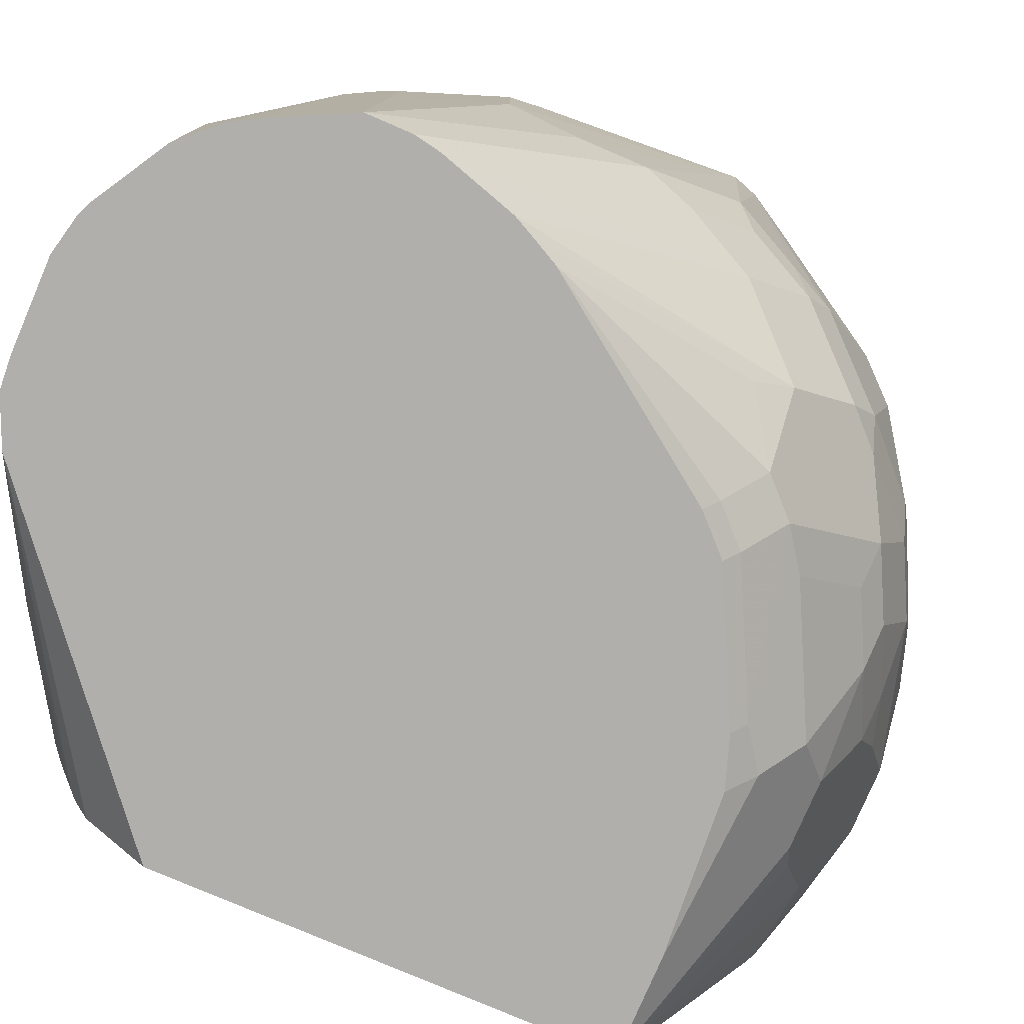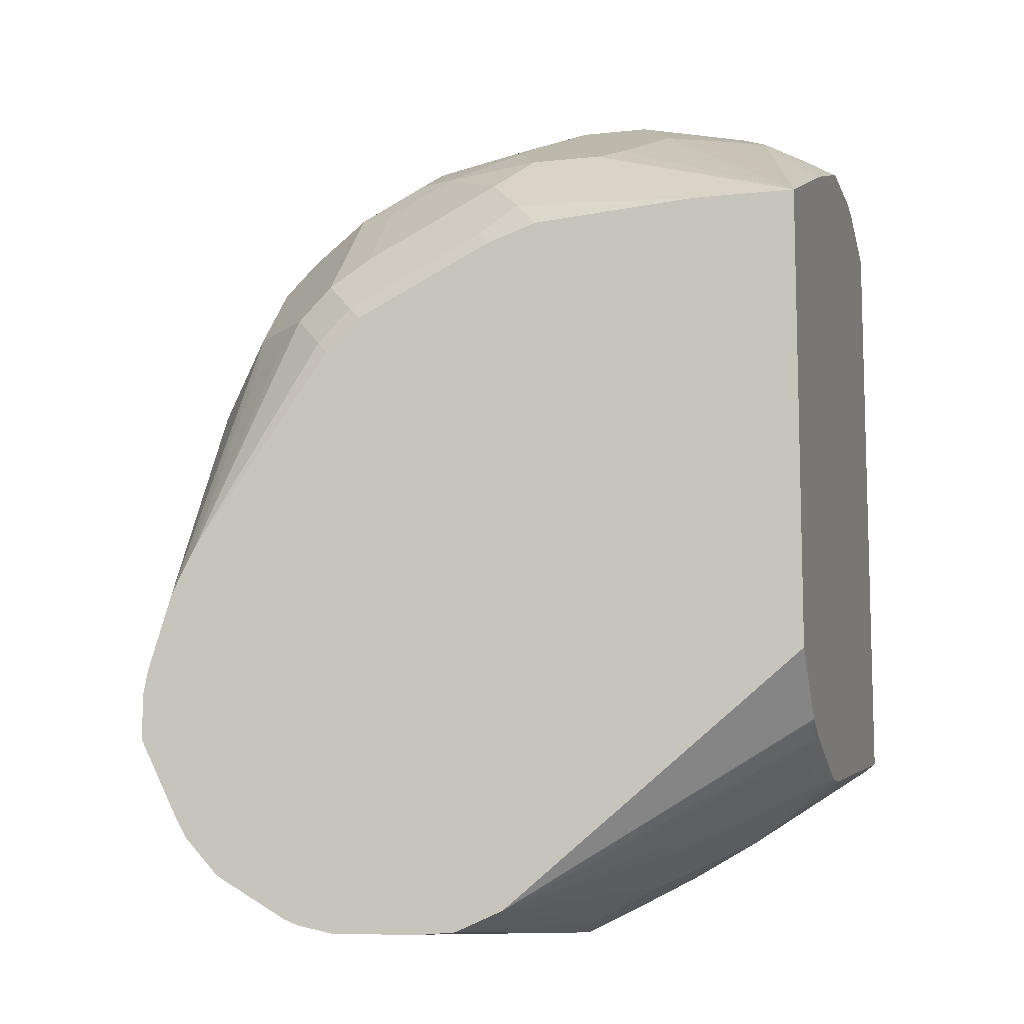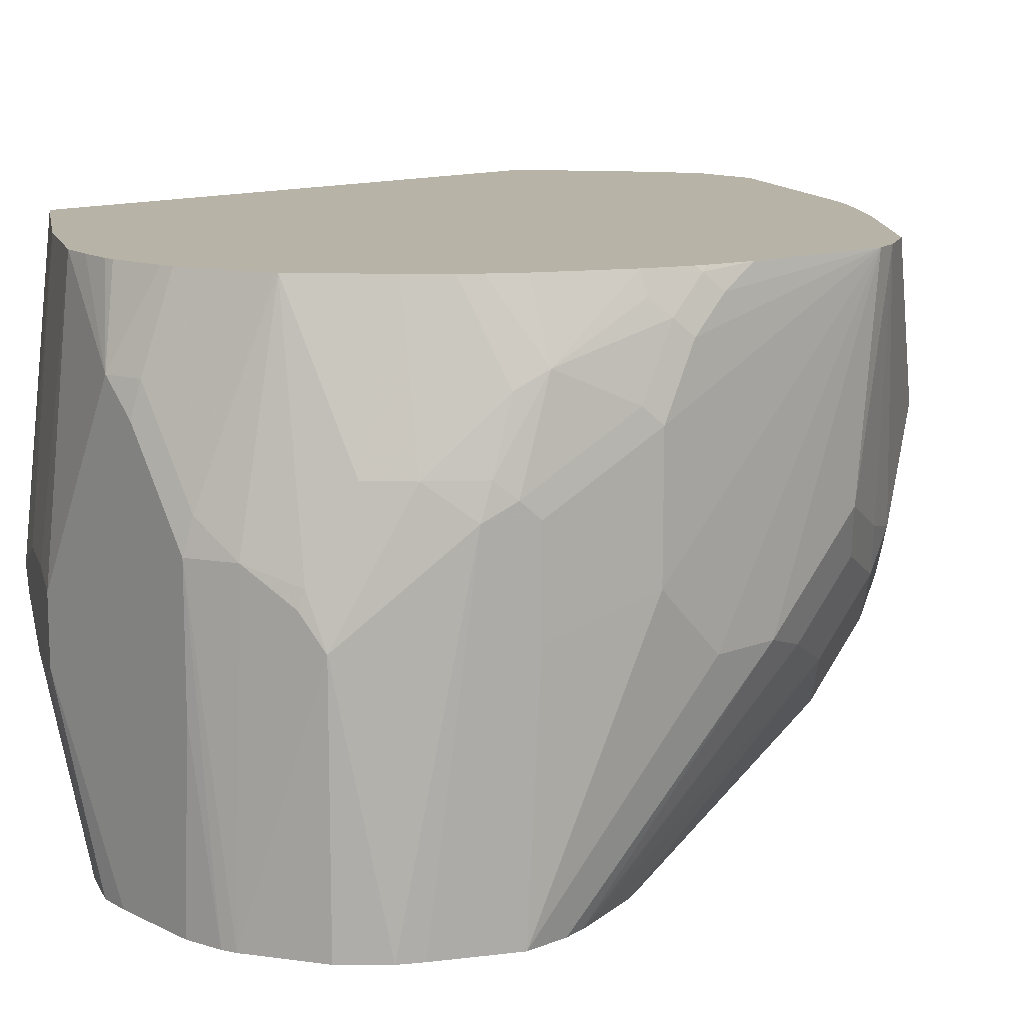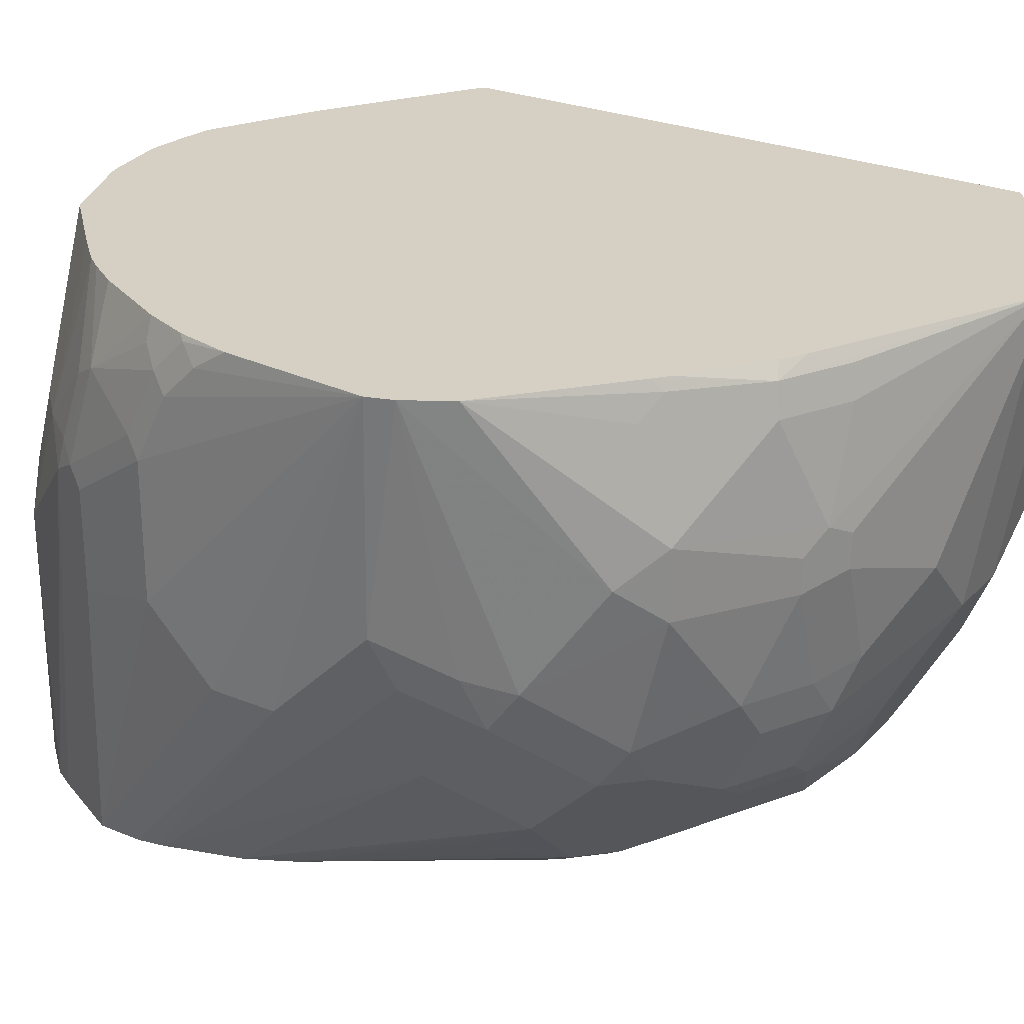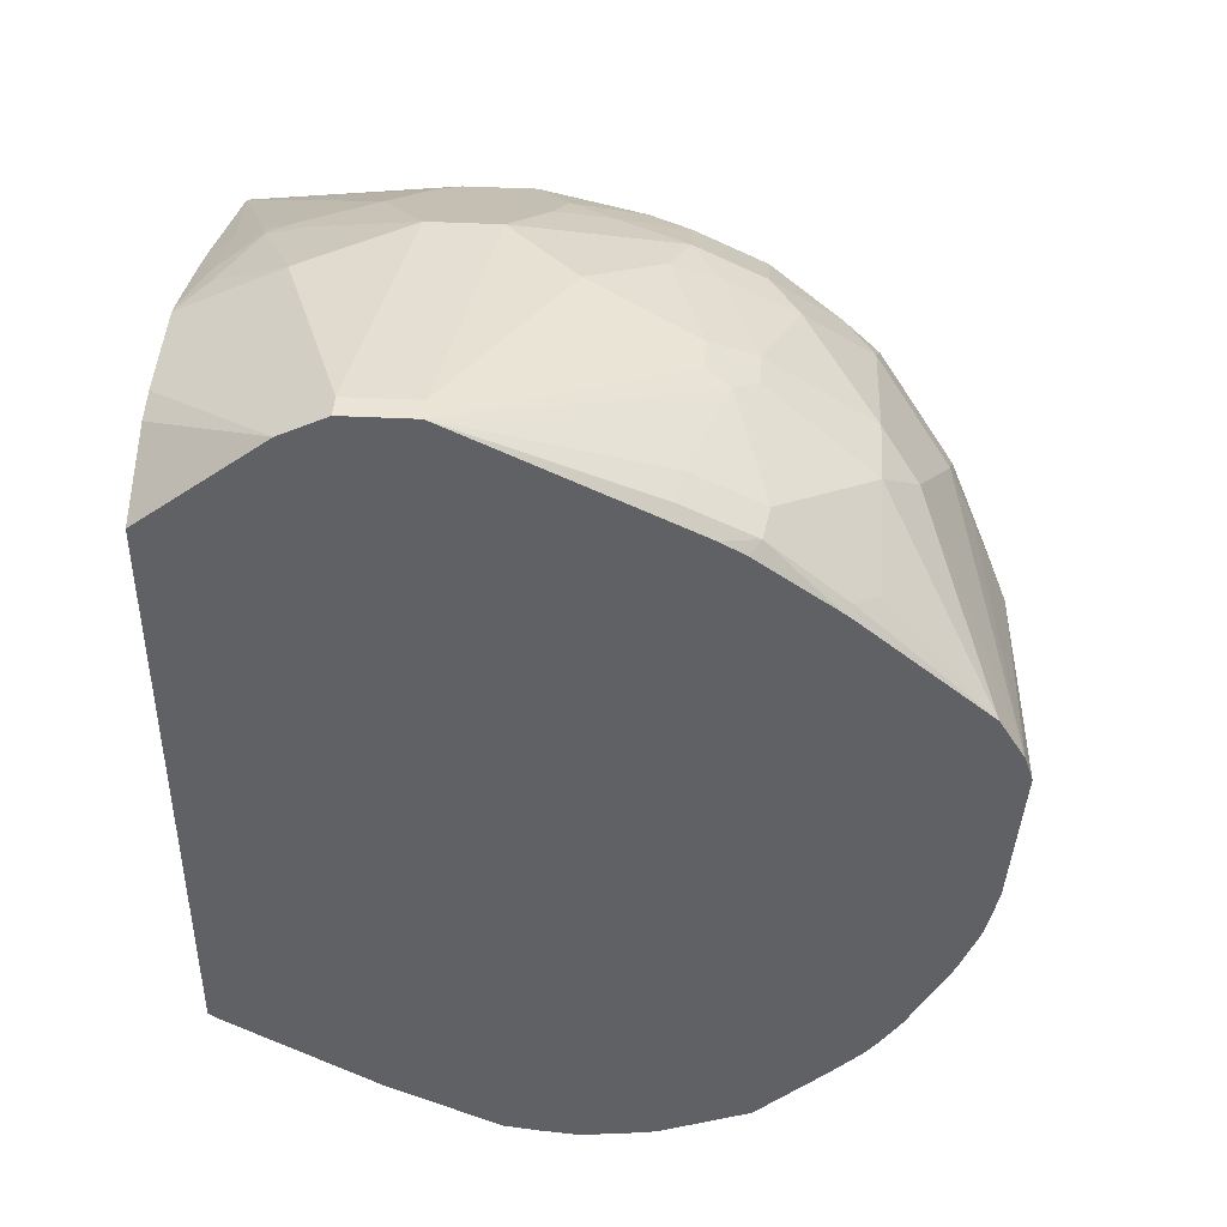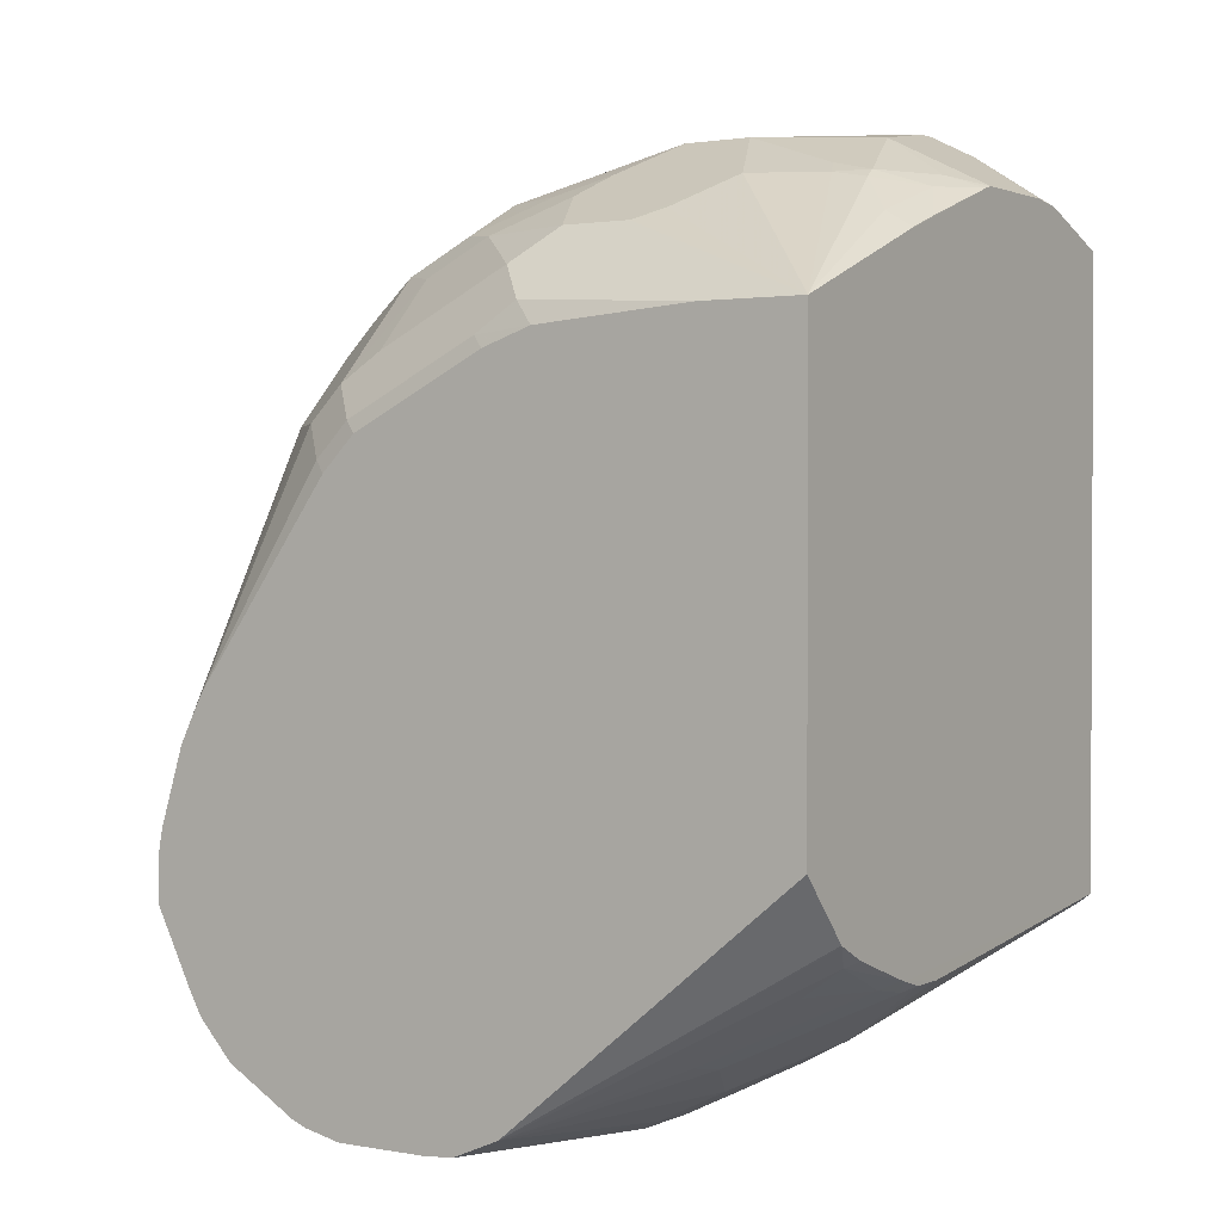
<metadata>
{"format":"obj","ext":"obj","renderer":"f3d","projection":"perspective","resolution":1024,"background":"white","views":[{"elev":-78.3,"azim":-113.2,"up":"+Y"},{"elev":-9.9,"azim":15.6,"up":"+Z"},{"elev":12.8,"azim":-132.2,"up":"+Y"},{"elev":26.4,"azim":-57.0,"up":"+Y"},{"elev":43.9,"azim":-176.7,"up":"+Z"},{"elev":1.5,"azim":33.1,"up":"+Z"}]}
</metadata>
<code>
v 0.2711 -0.02616 -0.2408
v -0.1287 -0.02616 -0.1484
v 0.1358 -0.02616 0.1746
v -0.1228 -0.02616 0.006374
v -0.003442 -0.02616 0.1035
v 0.01023 -0.02616 0.1115
v 0.1096 -0.02616 0.1615
v 0.02912 -0.03396 0.1261
v 0.02589 -0.05173 0.1293
v -0.01291 -0.05173 0.1099
v -0.009672 -0.03396 0.1067
v -0.04648 -0.02616 0.07174
v -0.05482 -0.02616 0.06492
v -0.0517 -0.03234 0.07113
v -0.06465 -0.04527 0.06462
v -0.06465 -0.1035 0.08405
v 0.006469 -0.1099 0.1293
v 0.01941 -0.1164 0.1358
v 0.1358 -0.03882 0.1746
v 0.01941 -0.1358 0.1358
v 0.07759 -0.1552 0.1552
v 0.03883 -0.194 0.1358
v 0.01294 -0.2004 0.1229
v -0.006435 -0.1422 0.1229
v -0.006435 -0.1229 0.1229
v -0.06465 -0.1422 0.08405
v -0.02585 -0.2004 0.1034
v 0.02912 -0.2231 0.1261
v 0.08725 -0.2037 0.1455
v 0.06788 -0.2425 0.1261
v 0.09696 -0.2328 0.1358
v 0.09052 -0.2586 0.1228
v 0.05174 -0.278 0.1034
v 0.02911 -0.2619 0.1067
v -0.009665 -0.2619 0.08725
v 0.01297 -0.278 0.08403
v -0.009665 -0.3201 0.02909
v 0.01297 -0.3168 0.04522
v 0.09052 -0.3168 0.08403
v 0.08728 -0.3395 0.0485
v 0.009723 -0.3395 0.009692
v -0.02909 -0.3201 0.009692
v -0.06788 -0.2425 0.04847
v -0.06787 -0.2813 0.009692
v -0.06466 -0.2974 -0.01294
v -0.08321 -0.3429 -0.1283
v -0.09042 -0.3429 -0.1421
v -0.09699 -0.3429 -0.1552
v -0.1067 -0.2425 -0.0291
v -0.11 -0.3429 -0.197
v -0.1132 -0.3429 -0.239
v -0.1109 -0.3429 -0.2011
v -0.1132 -0.3429 -0.2134
v -0.1358 -0.2134 -0.09698
v -0.1261 -0.2231 -0.06791
v -0.1261 -0.1843 -0.0291
v -0.1358 -0.1552 -0.03884
v -0.1421 -0.02616 -0.03249
v -0.1358 -0.2134 -0.1357
v -0.1358 -0.1746 -0.1746
v -0.1358 -0.09701 -0.1746
v -0.1358 -0.05821 -0.1552
v -0.1358 -0.03882 -0.1357
v -0.1358 -0.02616 -0.1164
v -0.1373 -0.02616 -0.01793
v -0.1164 -0.1746 -3.419e-05
v -0.1034 -0.1811 0.02586
v -0.1067 -0.2037 0.009656
v -0.06465 -0.2198 0.06462
v -0.04847 -0.2425 0.06785
v -0.009672 -0.2231 0.1067
v -0.08402 -0.1229 0.06462
v -0.1302 -0.02616 -0.1425
v -0.1309 -0.02911 -0.1455
v -0.1189 -0.02616 -0.1746
v -0.1309 -0.0485 -0.1649
v -0.1236 -0.03882 -0.1746
v -0.1115 -0.06791 -0.2231
v -0.09527 -0.02616 -0.2218
v -0.07666 -0.02616 -0.2492
v -0.08402 -0.02616 -0.2392
v -0.1034 -0.0776 -0.2392
v -0.08402 -0.1164 -0.278
v -0.1043 -0.1164 -0.2522
v -0.1034 -0.1358 -0.2586
v -0.06465 -0.194 -0.3168
v -0.06465 -0.1164 -0.2974
v -0.05902 -0.02616 -0.2678
v -0.02023 -0.02616 -0.3066
v 0.03123 -0.02616 -0.328
v -0.01853 -0.02616 -0.3074
v -0.00239 -0.1358 -0.3443
v 0.0364 -0.0776 -0.3443
v 3.715e-05 -0.1552 -0.3492
v 0.03883 -0.09701 -0.3492
v 0.05821 -0.0776 -0.3492
v 0.03883 -0.02616 -0.3297
v 0.07083 -0.02616 -0.3345
v 0.1164 -0.02616 -0.3297
v 0.09696 -0.02616 -0.3326
v 0.07759 -0.02616 -0.3345
v 0.1164 -0.194 -0.3492
v 0.1422 -0.1875 -0.3362
v 0.181 -0.1875 -0.3168
v 0.2198 -0.2069 -0.2974
v 0.181 -0.02616 -0.2974
v 0.2648 -0.02616 -0.2457
v 0.2652 -0.02616 -0.2455
v 0.2711 -0.2138 -0.2621
v 0.2712 -0.2475 -0.258
v 0.2711 -0.2332 -0.2621
v 0.2651 -0.2392 -0.2651
v 0.2712 -0.2501 -0.2572
v 0.2712 -0.2475 0.09515
v 0.2711 -0.02616 0.1053
v 0.2711 -0.07803 0.1239
v 0.2711 -0.09701 0.1263
v 0.2711 -0.1552 0.1263
v 0.2711 -0.1611 0.1248
v 0.2711 -0.2193 0.1054
v 0.2711 -0.2408 0.09779
v 0.2586 -0.194 0.1229
v 0.2546 -0.1746 0.1309
v 0.2133 -0.1552 0.1552
v 0.2352 -0.2134 0.1309
v 0.2376 -0.2231 0.1261
v 0.257 -0.2425 0.1067
v 0.2712 -0.3429 0.05817
v 0.2198 -0.2263 0.1293
v 0.2133 -0.2134 0.1358
v 0.1552 -0.194 0.1552
v 0.1746 -0.03882 0.1746
v 0.1746 -0.02616 0.1746
v 0.2004 -0.02616 0.1616
v 0.1164 -0.194 0.1552
v 0.181 -0.2457 0.1293
v 0.1099 -0.2974 0.1034
v 0.1487 -0.2974 0.1034
v 0.2136 -0.3429 0.05817
v 0.1099 -0.3362 0.06462
v 0.1227 -0.3429 0.05135
v 0.1616 -0.2845 0.1099
v 0.01655 -0.3429 0.00282
v 0.09411 -0.3429 0.04162
v -0.002833 -0.3429 -0.01658
v -0.009665 -0.3395 -0.00971
v -0.04523 -0.3168 -0.01294
v 0.07632 -0.3429 -0.3479
v 0.2712 -0.3429 -0.1972
v 0.2712 -0.3105 -0.2329
v 0.1035 -0.3429 -0.3362
v 0.2712 -0.3095 -0.2336
v 0.2712 -0.2914 -0.2427
v 0.2651 -0.2974 -0.2457
v 0.2425 -0.2958 -0.2618
v 0.2618 -0.257 -0.2618
v 0.1843 -0.2958 -0.3006
v 0.1875 -0.278 -0.3039
v 0.2069 -0.2198 -0.3039
v 0.1164 -0.2328 -0.3492
v 0.1681 -0.2392 -0.3233
v 0.1293 -0.2392 -0.3427
v 0.05823 -0.3429 -0.3492
v 0.006288 -0.3429 -0.3492
v -0.08432 -0.3429 -0.2953
v -0.06466 -0.3429 -0.3168
v -0.02337 -0.3429 -0.3412
v -0.01554 -0.3429 -0.3443
v 3.715e-05 -0.2328 -0.3492
v -0.02585 -0.1552 -0.3362
v -0.0517 -0.1746 -0.3233
v -0.05332 -0.1649 -0.3201
v -0.09157 -0.3429 -0.2824
v -0.1164 -0.1358 -0.2327
v -0.1115 -0.1261 -0.2424
v -0.1309 -0.0873 -0.1842
v -0.1164 -0.194 -0.2327
v 0.05823 -0.2475 -0.3492
f 44 43 49
f 136 131 135
f 142 136 138
f 129 131 136
f 129 136 128
f 141 143 128
f 142 128 136
f 142 138 128
f 36 38 39
f 139 141 128
f 139 140 141
f 139 39 140
f 33 34 36
f 33 36 39
f 137 32 33
f 144 143 141
f 137 33 39
f 139 128 138
f 144 41 143
f 143 51 128
f 144 141 40
f 137 39 139
f 152 153 150
f 152 150 151
f 151 150 149
f 149 150 128
f 149 128 148
f 148 128 51
f 46 51 143
f 146 145 41
f 42 146 41
f 45 46 147
f 42 45 147
f 42 147 46
f 42 46 146
f 146 46 145
f 145 46 143
f 145 143 41
f 40 140 39
f 40 141 140
f 144 40 41
f 137 139 138
f 126 122 125
f 137 136 32
f 126 125 129
f 126 129 128
f 126 128 127
f 126 127 122
f 152 154 153
f 122 123 125
f 123 124 125
f 123 118 124
f 130 129 125
f 119 118 123
f 120 119 122
f 120 122 121
f 120 121 114
f 120 114 119
f 119 114 118
f 114 117 118
f 114 116 117
f 114 115 116
f 119 123 122
f 130 131 129
f 130 124 131
f 130 125 124
f 31 32 136
f 31 136 135
f 31 135 29
f 29 135 21
f 19 21 135
f 19 135 131
f 19 131 132
f 19 132 3
f 117 133 118
f 115 1 3
f 134 115 3
f 116 115 134
f 117 116 134
f 117 134 133
f 133 134 3
f 133 3 132
f 133 132 118
f 124 118 132
f 124 132 131
f 137 138 136
f 152 151 154
f 163 148 164
f 156 154 155
f 74 62 63
f 74 76 62
f 59 51 54
f 59 60 51
f 165 148 51
f 173 165 51
f 177 174 173
f 177 173 51
f 74 63 64
f 177 51 60
f 60 61 174
f 176 174 61
f 176 61 62
f 176 62 76
f 176 76 78
f 176 78 175
f 176 175 174
f 174 175 85
f 177 60 174
f 174 85 173
f 76 77 78
f 84 85 175
f 114 1 115
f 16 72 26
f 15 4 16
f 16 4 72
f 156 155 157
f 155 151 157
f 158 157 151
f 164 178 102
f 84 175 78
f 164 169 178
f 96 102 169
f 94 96 169
f 170 92 94
f 170 89 92
f 172 89 170
f 87 89 172
f 87 172 86
f 82 84 78
f 169 102 178
f 85 165 173
f 85 86 165
f 166 165 86
f 159 161 160
f 159 160 102
f 159 102 105
f 109 111 105
f 112 105 111
f 112 159 105
f 112 158 159
f 112 157 158
f 159 158 161
f 112 156 157
f 122 127 121
f 127 128 121
f 114 121 128
f 114 128 150
f 153 114 150
f 113 114 153
f 113 153 154
f 113 154 156
f 113 156 112
f 161 158 151
f 161 151 162
f 161 162 160
f 167 166 86
f 171 167 86
f 171 86 172
f 171 172 170
f 171 170 167
f 167 170 94
f 168 167 94
f 168 94 169
f 168 169 164
f 168 164 167
f 167 164 166
f 166 164 165
f 164 148 165
f 163 164 102
f 160 163 102
f 160 148 163
f 151 149 148
f 162 151 148
f 162 148 160
f 155 154 151
f 110 1 114
f 73 74 64
f 110 113 112
f 44 42 43
f 42 35 43
f 37 35 42
f 37 42 41
f 37 41 40
f 37 40 39
f 37 39 38
f 37 38 36
f 44 46 45
f 37 36 35
f 35 34 28
f 30 28 34
f 30 34 33
f 30 33 32
f 30 32 31
f 30 31 29
f 30 29 28
f 28 29 21
f 35 36 34
f 22 28 21
f 47 46 44
f 47 44 48
f 58 61 60
f 58 60 59
f 58 59 54
f 58 54 57
f 57 54 56
f 55 56 54
f 55 49 56
f 50 49 55
f 47 48 46
f 52 50 55
f 53 52 54
f 53 54 51
f 53 51 52
f 52 51 50
f 50 51 46
f 48 50 46
f 48 49 50
f 48 44 49
f 52 55 54
f 58 62 61
f 22 23 28
f 23 24 27
f 13 12 4
f 13 4 14
f 13 14 11
f 13 11 12
f 12 11 5
f 6 5 11
f 7 6 11
f 8 7 11
f 12 5 4
f 8 11 10
f 8 9 3
f 8 3 7
f 7 3 6
f 6 3 5
f 5 3 4
f 4 3 2
f 2 3 1
f 110 114 113
f 8 10 9
f 23 27 28
f 14 4 15
f 14 16 10
f 24 26 27
f 24 16 26
f 25 17 16
f 25 16 24
f 25 24 17
f 20 18 17
f 20 17 24
f 20 24 23
f 14 15 16
f 20 23 22
f 20 21 19
f 20 19 18
f 18 19 3
f 18 3 17
f 9 17 3
f 10 17 9
f 10 16 17
f 14 10 11
f 20 22 21
f 58 63 62
f 44 45 42
f 58 65 64
f 101 98 100
f 100 98 99
f 98 90 99
f 97 90 98
f 97 98 96
f 97 96 90
f 93 90 96
f 95 93 96
f 101 96 98
f 95 96 94
f 93 94 92
f 93 92 90
f 91 90 92
f 91 92 89
f 91 89 90
f 89 80 90
f 88 83 80
f 88 80 89
f 95 94 93
f 101 100 96
f 100 99 96
f 99 102 96
f 110 112 111
f 110 111 109
f 110 109 1
f 80 2 90
f 90 2 1
f 99 90 1
f 106 104 99
f 106 99 1
f 107 106 1
f 108 107 1
f 108 1 109
f 108 109 105
f 108 105 107
f 107 105 106
f 106 105 104
f 104 105 102
f 104 102 103
f 104 103 99
f 58 64 63
f 88 89 87
f 88 87 83
f 99 103 102
f 83 86 85
f 35 28 71
f 70 69 43
f 70 43 35
f 70 35 71
f 70 71 27
f 70 27 69
f 69 27 26
f 69 26 67
f 28 27 71
f 68 43 67
f 68 56 49
f 66 57 56
f 66 56 68
f 66 68 67
f 66 67 65
f 66 65 57
f 83 87 86
f 58 57 65
f 68 49 43
f 72 67 26
f 69 67 43
f 65 72 4
f 83 85 84
f 83 84 82
f 65 67 72
f 83 82 80
f 81 80 82
f 81 82 78
f 81 79 80
f 79 2 80
f 75 2 79
f 75 79 78
f 81 78 79
f 75 78 77
f 65 4 64
f 73 64 2
f 73 2 74
f 64 4 2
f 75 76 74
f 75 77 76
f 75 74 2

</code>
